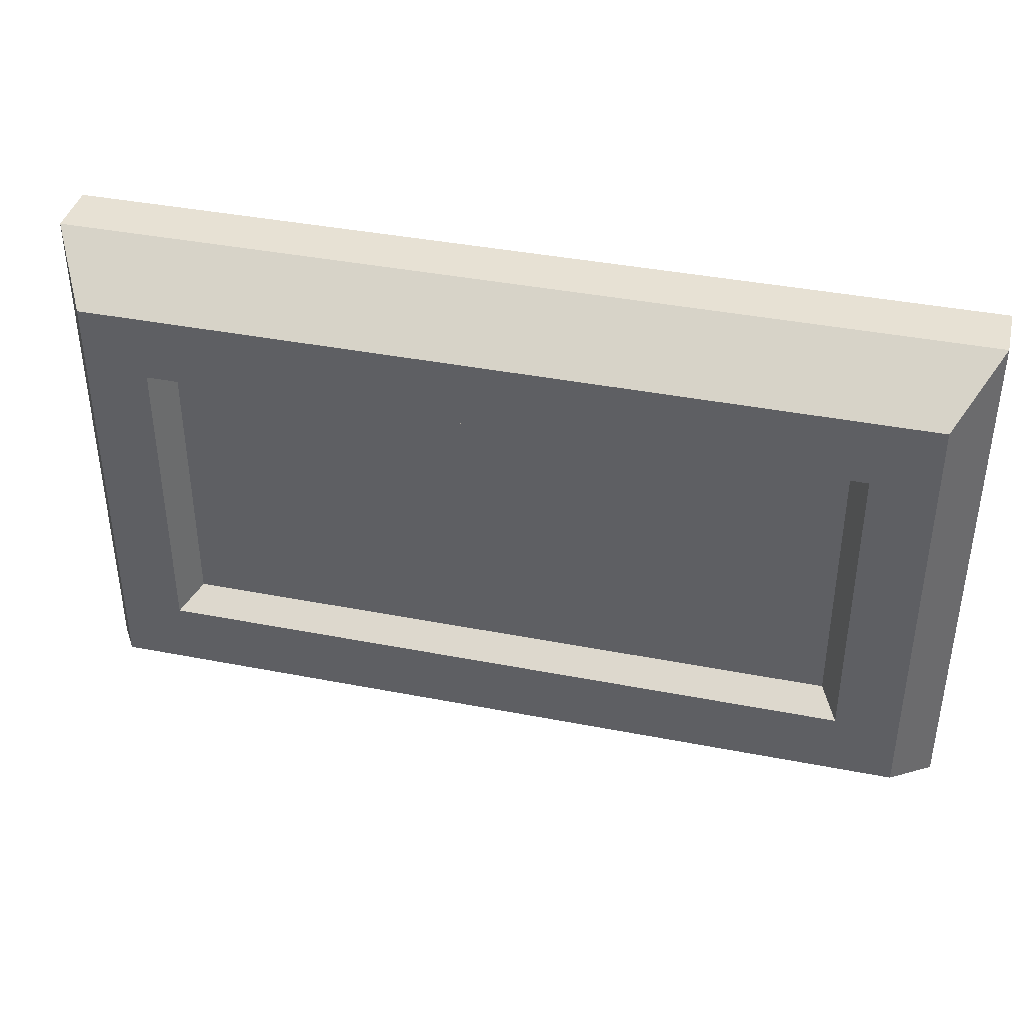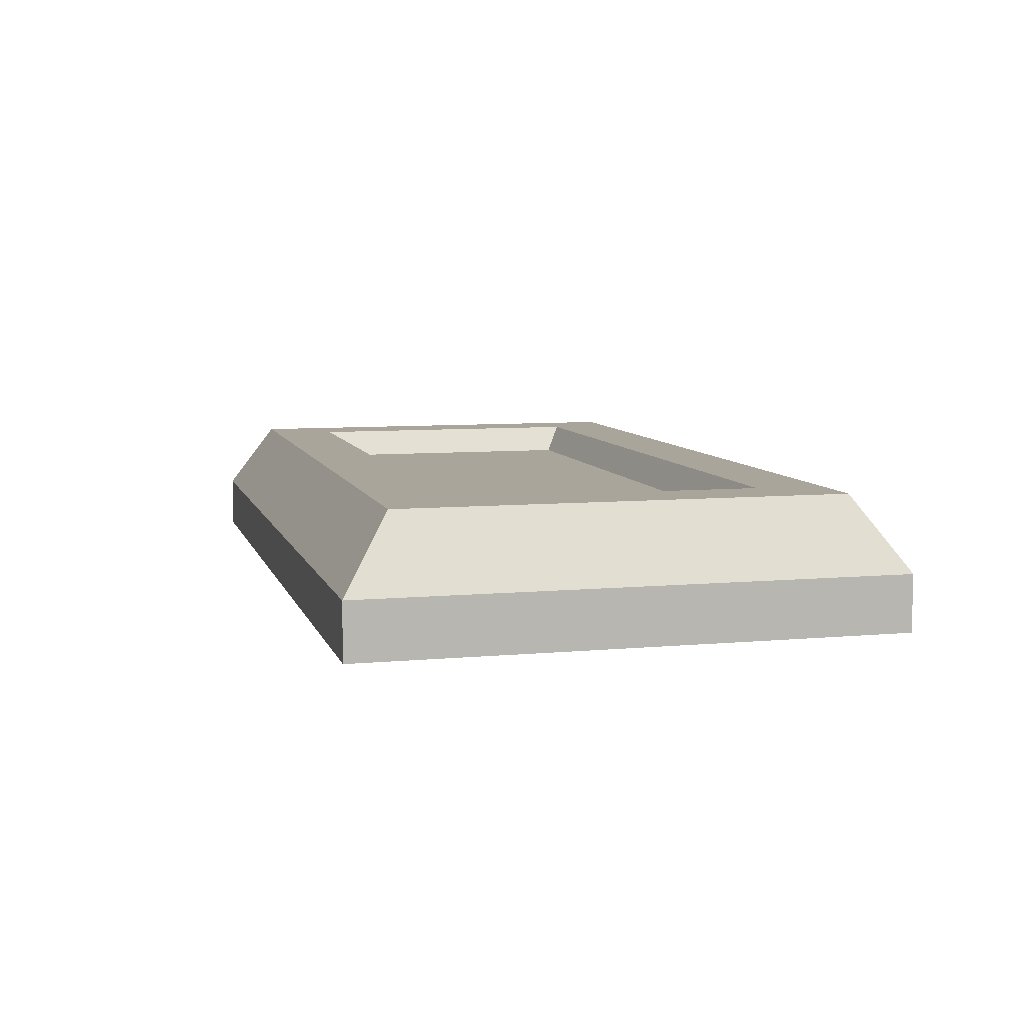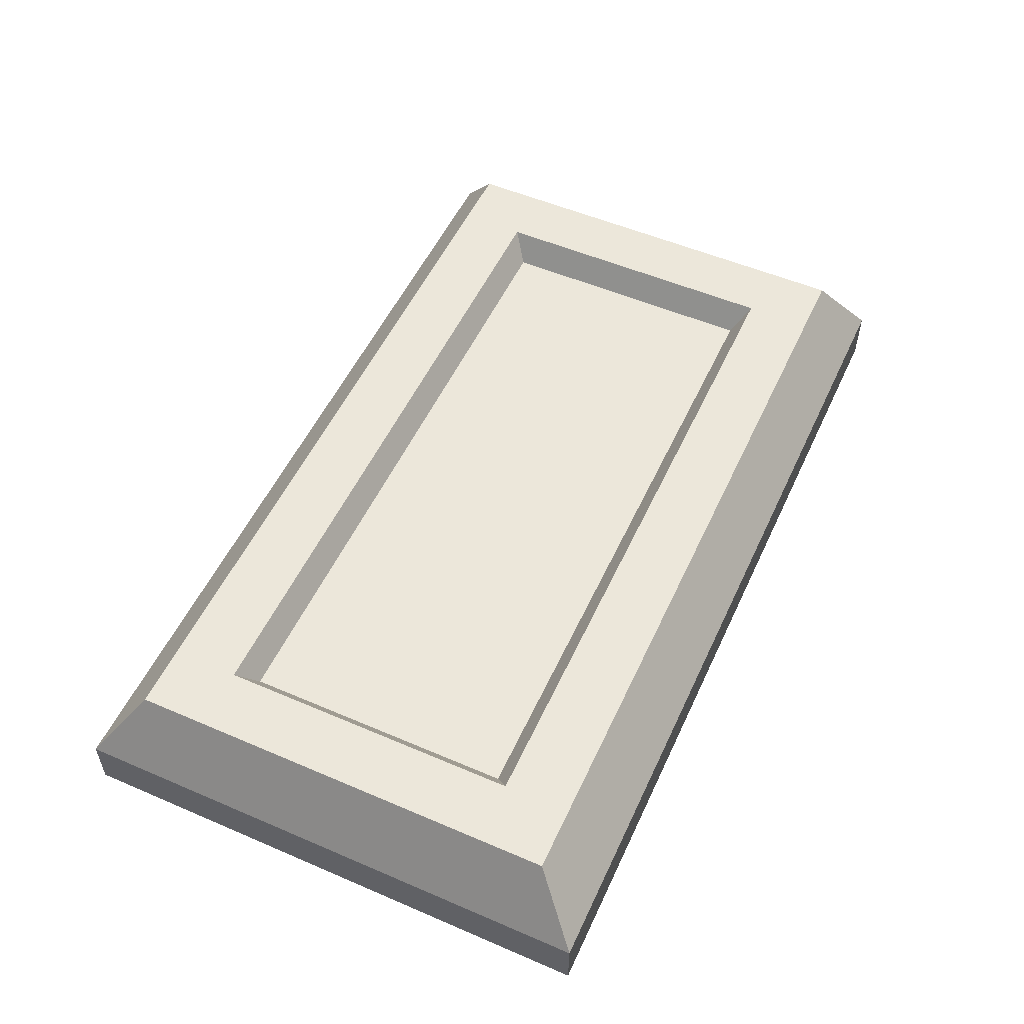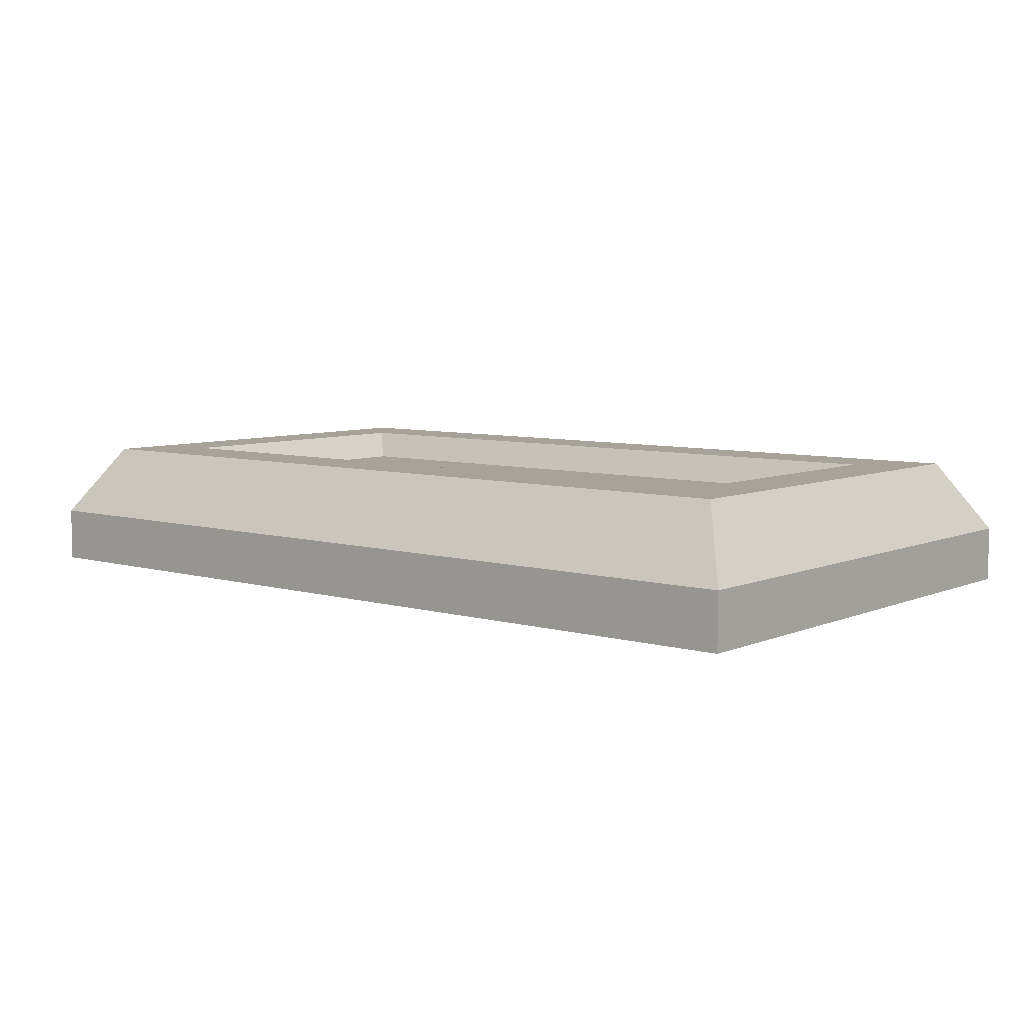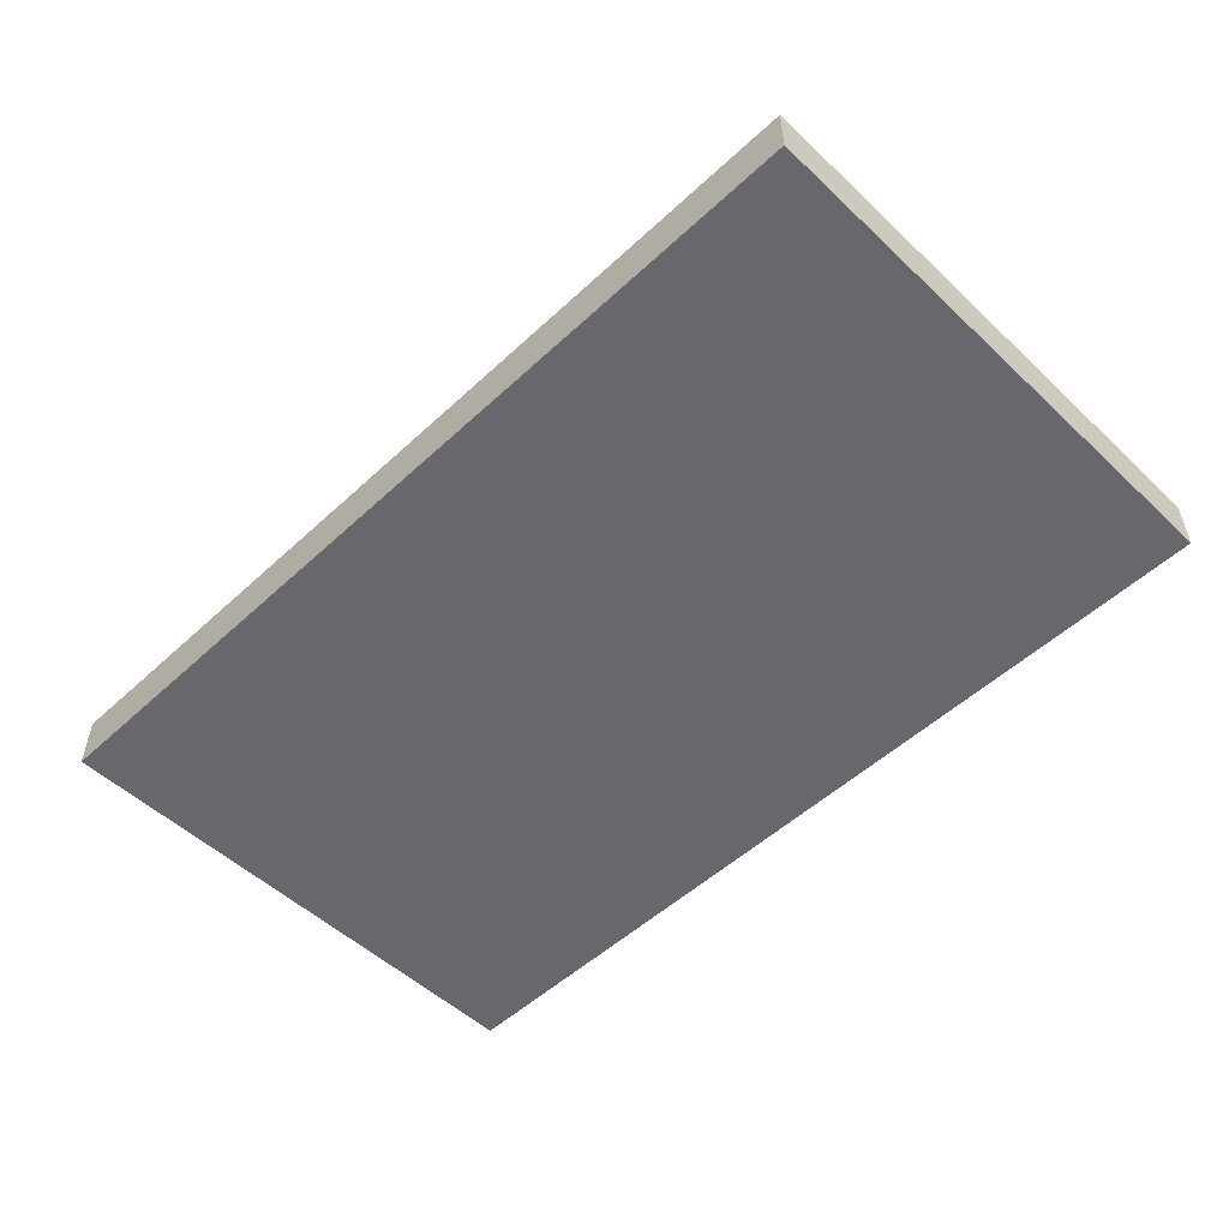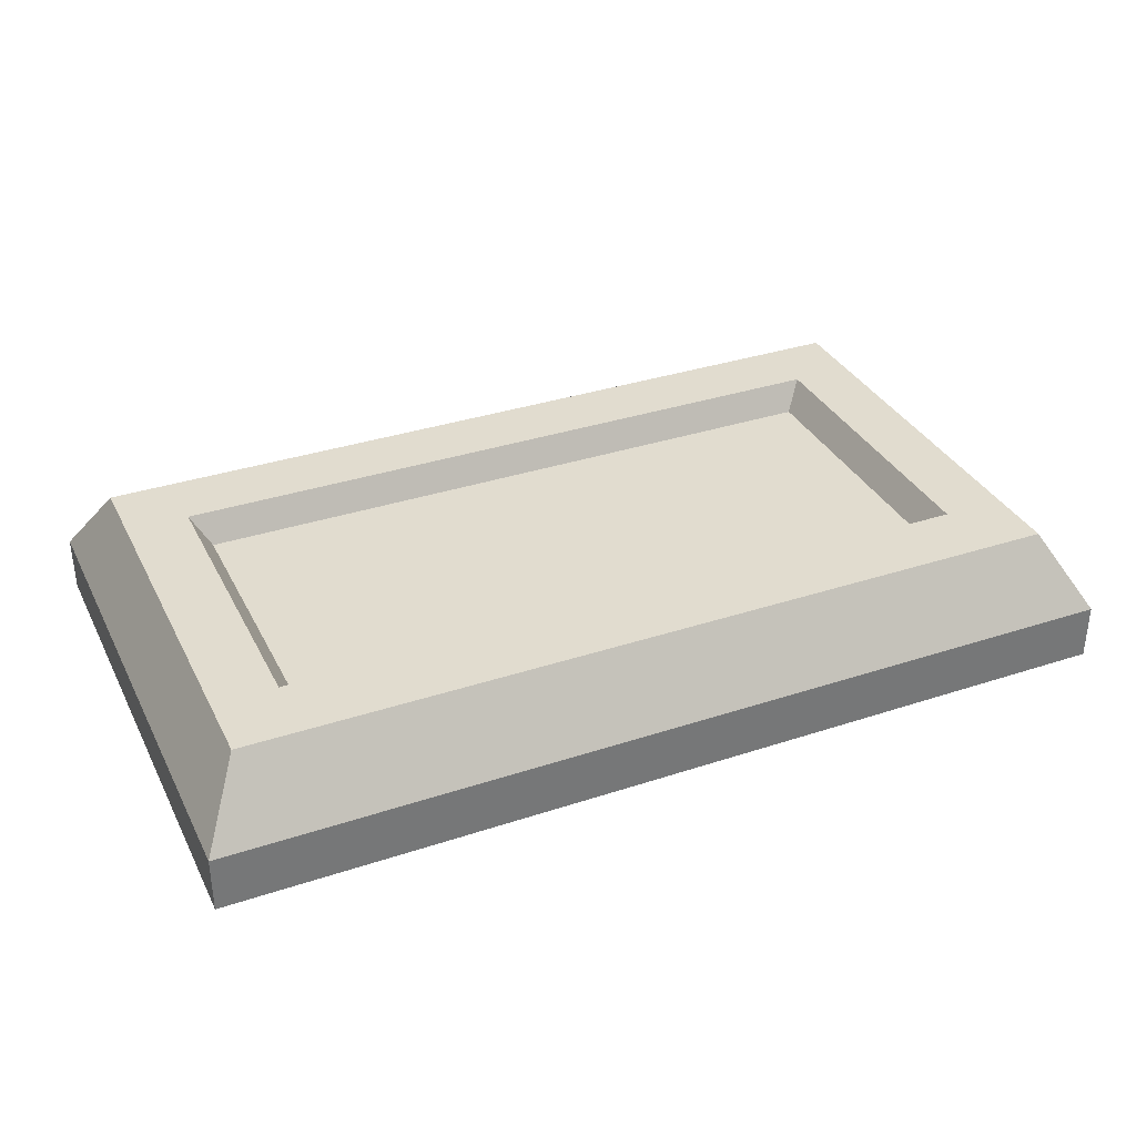
<metadata>
{"format":"obj","ext":"obj","renderer":"f3d","projection":"perspective","resolution":1024,"background":"white","views":[{"elev":39.6,"azim":-166.4,"up":"+Z"},{"elev":7.7,"azim":-104.6,"up":"+Y"},{"elev":53.6,"azim":114.6,"up":"+Y"},{"elev":6.9,"azim":-140.4,"up":"+Y"},{"elev":-52.5,"azim":44.8,"up":"+Y"},{"elev":34.3,"azim":156.0,"up":"+Y"}]}
</metadata>
<code>
g default
v -0.9353 -0.1152 -0.5562
v -0.9354 -0.1152 0.5574
v -0.9353 0.000274 -0.5562
v -0.9354 0.000274 0.5574
v 0.9439 0.000274 -0.5561
v 0.9438 0.000274 0.5575
v 0.9439 -0.1152 -0.5561
v 0.9438 -0.1152 0.5575
v -0.8504 0.1496 -0.4559
v -0.8505 0.1496 0.4572
v 0.8589 0.1496 0.4573
v 0.859 0.1496 -0.4558
v -0.7202 0.1496 -0.3165
v -0.7203 0.1496 0.3178
v 0.7287 0.1496 0.3178
v 0.7288 0.1496 -0.3164
v -0.6825 0.08984 -0.2816
v -0.6825 0.08984 0.2829
v 0.6909 0.08984 0.283
v 0.691 0.08984 -0.2816
g FoodMediumRUpperArm
f 1 2 4 3
f 17 18 19 20
f 7 8 2 1
f 7 1 3 5
f 3 4 10 9
f 4 6 11 10
f 6 5 12 11
f 5 3 9 12
f 9 10 14 13
f 10 11 15 14
f 11 12 16 15
f 12 9 13 16
f 13 14 18 17
f 14 15 19 18
f 15 16 20 19
f 16 13 17 20
f 4 2 8 6
f 6 8 7 5

</code>
